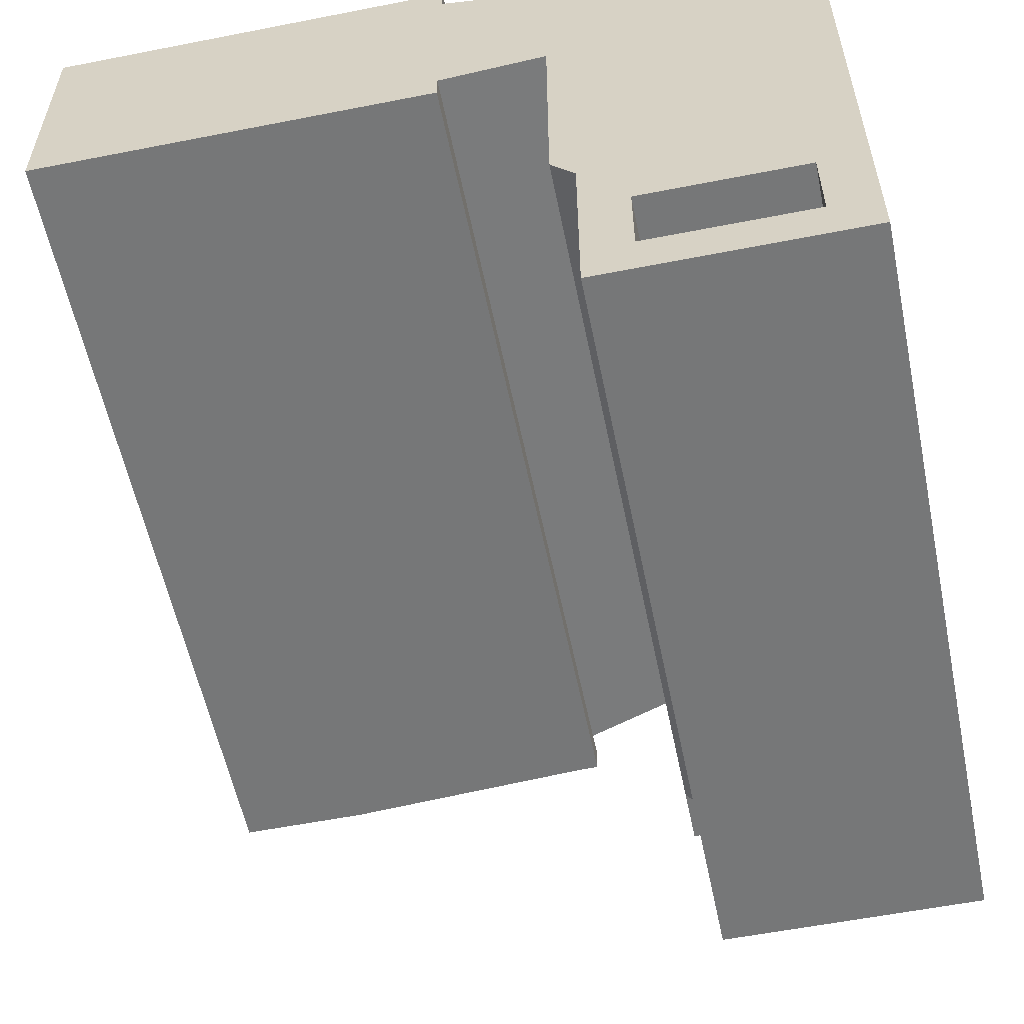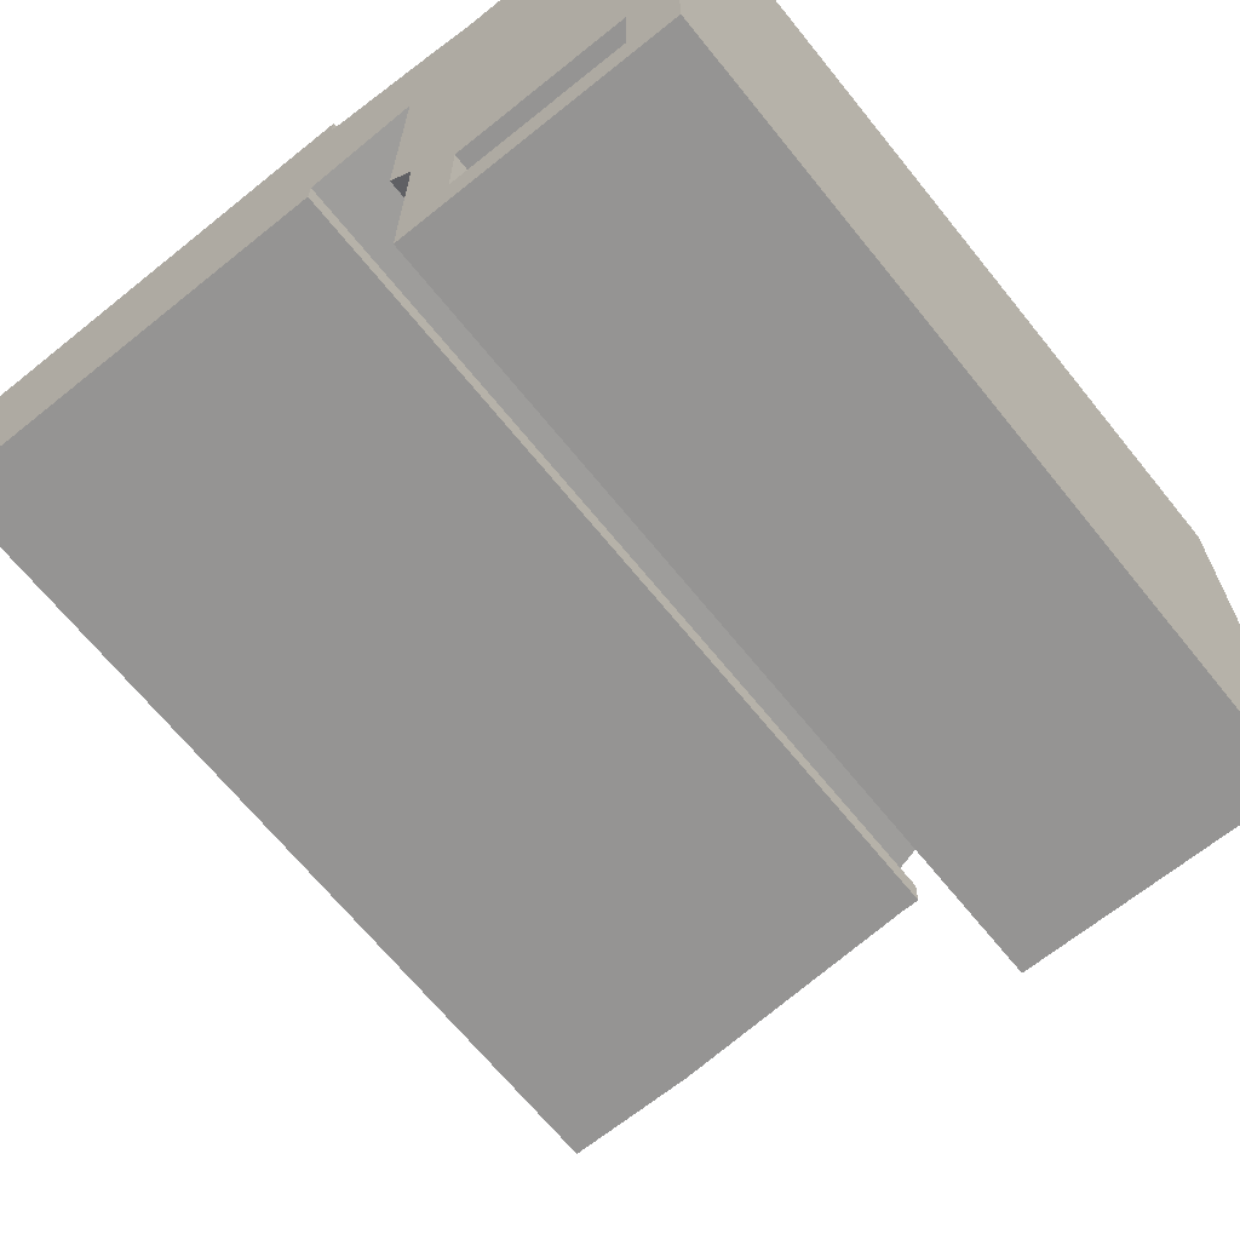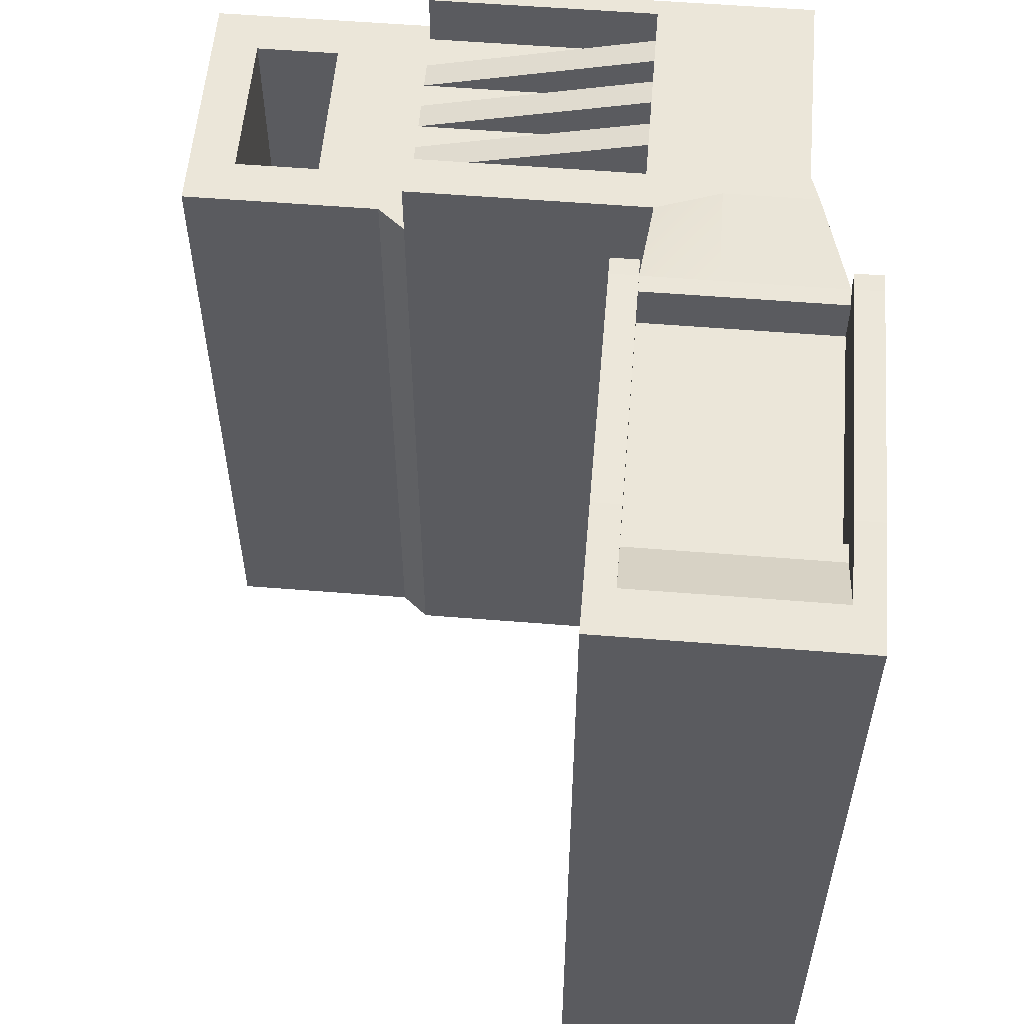
<metadata>
{"format":"obj","ext":"obj","renderer":"f3d","projection":"perspective","resolution":1024,"background":"white","views":[{"elev":-57.0,"azim":11.6,"up":"+Z"},{"elev":-67.2,"azim":38.9,"up":"+Z"},{"elev":56.5,"azim":-85.2,"up":"+Y"}]}
</metadata>
<code>
g pb_Mesh89018
v 38 -139 68
v 32 -139 68
v 38 -139 118
v 32 -139 118
v 26 18 68
v 32 18 68
v 26 18 118
v 32 18 118
v 26 -139 68
v 26 -139 118
v 20 -139 68
v 20 -139 118
v 14 18 68
v 20 18 68
v 14 18 118
v 20 18 118
v 14 -139 68
v 14 -139 118
v 8 -139 68
v 8 -139 118
v 50 -139 118
v 44 -139 68
v 44 -139 118
v 50 -139 68
v 38 18 68
v 46 18 68
v 46 18 118
v 38 18 118
v 46 30 68
v 50 30 68
v 50 30 118
v 46 30 118
v -9 30 68
v -0 30 68
v -0 30 118
v -9 30 118
v -0 18 68
v 8 18 68
v 8 18 118
v -0 18 118
v 2 -139 68
v 2 -139 118
v -9 -139 68
v -9 -139 118
v 44 -139 126
v 38 -139 126
v 32 30 118
v 38 30 118
v 32 30 126
v 38 30 126
v 44 30 126
v 32 -139 126
v 26 30 118
v 26 30 126
v 26 -139 126
v 20 30 118
v 20 30 126
v 20 -139 126
v 14 30 118
v 14 30 126
v 14 -139 126
v 8 30 118
v 8 30 126
v 8 -139 126
v 2 30 126
v 2 -139 126
v -9 30 120
v -9 -139 120
v 50 -139 126
v 50 30 126
v 32 18 62
v 38 18 62
v 32 -139 62
v 38 -139 62
v 26 18 62
v 26 -139 62
v 20 18 62
v 20 -139 62
v 14 18 62
v 14 -139 62
v 8 18 62
v 8 -139 62
v 44 18 62
v 50 18 62
v 50 18 68
v 44 -139 62
v 50 -139 62
v -4 18 62
v 2 18 62
v -9 18 68
v -4 -139 62
v 2 -139 62
v 32 18 48
v 40 18 48
v 32 -139 48
v 40 -139 48
v 26 18 48
v 26 -139 48
v 20 18 48
v 20 -139 48
v 14 18 48
v 14 -139 48
v 6 18 48
v 6 -139 48
v 44 18 48
v 50 18 48
v 44 -139 48
v 50 -139 48
v -4 18 48
v 2 18 48
v -4 -139 48
v 2 -139 48
v 50 18 30
v 44 18 30
v 40 18 30
v 44 -139 30
v 50 -139 30
v 40 -139 30
v 6 18 30
v 2 18 30
v -4 18 30
v 2 -139 30
v 6 -139 30
v -4 -139 30
v 6 18 20
v 2 18 20
v -4 18 20
v 2 -139 20
v 6 -139 20
v -4 -139 20
v 50 -139 20
v 50 18 20
v 50 -139 134
v 44 -139 134
v 44 30 134
v 50 30 134
v 38 30 134
v 38 -139 134
v 32 -139 134
v 32 30 134
v 26 -139 134
v 26 30 134
v 20 -139 134
v 20 30 134
v 14 -139 134
v 14 30 134
v 8 -139 134
v 8 30 134
v 2 -139 134
v 2 30 134
v -4 -139 134
v -4 30 134
v 50 -139 140
v 44 -139 140
v 44 30 140
v 50 30 140
v 38 30 140
v 38 -139 140
v 32 -139 140
v 32 30 140
v 26 -139 140
v 26 30 140
v 20 -139 140
v 20 30 140
v 14 -139 140
v 14 30 140
v 8 -139 140
v 8 30 140
v 2 -139 140
v 2 30 140
v -4 -139 140
v -4 30 140
v 50 -139 152
v 44 -139 152
v 44 30 152
v 50 30 152
v 38 30 152
v 38 -139 152
v 32 -139 152
v 32 30 152
v 26 -139 152
v 26 30 152
v 20 -139 152
v 20 30 152
v 14 -139 152
v 14 30 152
v 8 -139 152
v 8 30 152
v 2 -139 152
v 2 30 152
v -4 -139 154
v -4 30 154
v -9 30 120
v -4 30 134
v -32 36 118
v -32 36 134
v -32 -139 132
v -32 -139 118
v -4 30 134
v -4 30 140
v -32 36 134
v -32 36 144
v -4 30 154
v -32 36 160
v -32 -139 160
v -32 -139 142
v -36 -139 142
v -36 -139 160
v -36 36 134
v -32 36 134
v -32 36 144
v -36 36 144
v -36 -139 132
v -36 36 118
v -32 36 118
v -36 -139 118
v -32 36 160
v -36 36 160
v -36 41 160
v -32 41 160
v -32 41 166
v -36 41 166
v -32 -139 166
v -36 -139 166
v -36 -139 112
v -32 -139 112
v -36 41 112
v -32 41 112
v -32 41 118
v -36 41 118
v -92 -139 160
v -96 -139 142
v -96 -139 160
v -92 -139 142
v -96 36 134
v -92 36 134
v -92 36 144
v -96 36 144
v -96 -139 132
v -92 -139 132
v -96 36 118
v -92 36 118
v -96 -139 118
v -92 -139 118
v -92 36 160
v -96 36 160
v -96 44 160
v -92 44 160
v -92 44 166
v -96 44 166
v -92 44 160
v -36 41 160
v -36 41 166
v -92 44 166
v -92 -139 166
v -96 -139 166
v -96 -139 112
v -92 -139 112
v -96 44 112
v -92 44 112
v -92 44 118
v -96 44 118
v -92 44 112
v -36 41 112
v -36 41 118
v -92 44 118
v -36 36 134
v -36 36 144
v -36 26 134
v -36 26 144
v -36 36 160
v -36 26 160
v -36 36 118
v -36 26 118
v -102 -139 112
v -102 -139 118
v -120 -139 112
v -120 -139 118
v -102 -139 160
v -102 -139 166
v -120 -139 160
v -120 -139 166
v -110 44 144
v -96 36 144
v -96 36 160
v -110 44 160
v -120 44 144
v -110 44 144
v -110 44 160
v -120 44 160
v -102 -139 142
v -120 -139 142
v -110 44 134
v -96 36 134
v -120 44 134
v -110 44 134
v -102 -139 132
v -120 -139 132
v -110 44 160
v -96 44 160
v -96 44 166
v -110 44 166
v -120 44 160
v -120 44 166
v -110 44 118
v -96 36 118
v -120 44 118
v -110 44 118
v -110 44 112
v -96 44 112
v -96 44 118
v -110 44 118
v -120 44 112
v -120 44 118
v 38 -139 152
v 32 -139 152
v 32 18 152
v 38 18 152
v 32 18 48
v 40 -139 48
v 40 18 48
v 32 -139 48
v 26 -139 152
v 26 18 152
v 26 18 48
v 26 -139 48
v 20 -139 152
v 20 18 152
v 20 18 48
v 20 -139 48
v 14 -139 152
v 14 18 152
v 14 18 48
v 14 -139 48
v 8 -139 152
v 8 18 152
v 6 18 48
v 6 -139 48
v 50 18 68
v 50 -139 68
v 50 18 118
v 50 -139 118
v -9 -139 68
v -9 18 68
v -9 -139 118
v -9 18 118
v 32 18 118
v 32 18 68
v 32 30 118
v 38 18 118
v 38 30 118
v 38 18 68
v 38 18 118
v 32 18 118
v 38 30 118
v 32 30 118
v 20 18 118
v 20 18 68
v 20 30 118
v 26 18 118
v 26 30 118
v 26 18 68
v 26 18 118
v 20 18 118
v 26 30 118
v 20 30 118
v 8 18 118
v 8 18 68
v 8 30 118
v 14 18 118
v 14 30 118
v 14 18 68
v 14 18 118
v 8 18 118
v 14 30 118
v 8 30 118
v 50 -139 152
v 44 -139 152
v 44 18 152
v 50 18 152
v 44 18 30
v 50 -139 30
v 50 18 30
v 44 -139 30
v 40 18 30
v 40 -139 30
v 2 -139 152
v 2 18 152
v 2 -139 152
v -4 -139 154
v -4 18 154
v 2 18 152
v 2 18 20
v 6 -139 20
v 6 18 20
v 2 -139 20
v -4 18 20
v -4 -139 20
v 46 18 68
v 50 18 68
v 46 30 68
v 50 30 68
v 50 30 68
v 50 30 118
v 46 18 118
v 46 18 68
v 46 30 118
v 46 30 68
v 50 18 118
v 46 18 118
v 50 30 118
v 46 30 118
v -9 18 68
v -0 18 68
v -9 30 68
v -0 30 68
v -0 18 68
v -0 18 118
v -0 30 68
v -0 30 118
v -9 30 118
v -9 30 68
v -0 18 118
v -9 18 118
v -0 30 118
v -9 30 118
v 50 18 126
v 50 -139 126
v -9 -139 120
v -9 18 120
v 46 18 118
v 50 18 118
v 46 30 118
v 50 30 118
v 44 30 152
v 38 30 152
v 50 30 126
v 50 30 152
v 38 18 118
v 38 30 118
v 32 30 152
v 32 18 118
v 32 30 118
v 26 30 152
v 26 18 118
v 26 30 118
v 20 30 152
v 20 18 118
v 20 30 118
v 14 30 152
v 14 18 118
v 14 30 118
v 8 30 152
v 8 18 118
v 8 30 118
v 2 30 152
v -0 18 118
v -0 30 118
v 2 30 152
v -4 30 154
v -9 18 118
v -9 30 118
v -9 30 120
v -9 -139 68
v -4 -139 62
v -4 18 62
v -9 18 68
v 50 18 62
v 50 -139 62
v -4 -139 62
v -4 -139 48
v -4 18 48
v -4 18 62
v 50 18 48
v 50 -139 48
v 50 -139 30
v 50 18 30
v 40 18 48
v 40 -139 48
v 40 18 30
v 40 -139 30
v 6 -139 48
v 6 18 48
v 6 -139 30
v 6 18 30
v -4 18 48
v -4 -139 48
v -4 18 30
v -4 -139 30
v 50 -139 20
v 50 18 20
v -4 18 20
v -4 -139 20
v 6 -139 30
v 6 18 30
v 50 -139 30
v 50 18 30
v 50 18 20
v 50 -139 20
v 50 18 134
v 50 -139 134
v 50 30 134
v -120 -139 118
v -120 14 118
v -120 -139 132
v -120 14 132
v -120 44 118
v -120 44 134
v 50 18 140
v 50 -139 140
v 50 30 140
v -120 -139 142
v -120 14 142
v -120 44 144
v 50 18 152
v 50 -139 152
v 50 30 152
v -120 -139 160
v -120 14 160
v -120 44 160
v -9 18 120
v -9 30 120
v -32 14 118
v -32 36 118
v -4 18 154
v -4 -139 154
v -32 14 160
v -32 -139 160
v -4 30 154
v -32 36 160
v -9 -139 120
v -32 -139 118
v -32 36 160
v -32 14 160
v -32 36 166
v -32 14 166
v -120 14 166
v -120 36 166
v -32 -139 160
v -32 -139 166
v -120 -139 166
v -120 44 166
v -32 41 160
v -32 41 166
v -32 -139 118
v -32 14 118
v -32 -139 112
v -32 14 112
v -120 14 112
v -120 -139 112
v -32 36 118
v -32 36 112
v -120 36 112
v -32 41 112
v -32 41 118
v -120 44 112
v -36 14 112
v -32 -139 112
v -32 14 112
v -36 -139 112
v -32 14 166
v -36 14 166
v -36 36 166
v -32 36 166
v -36 36 112
v -32 36 112
v -32 -139 166
v -36 -139 166
v -36 41 160
v -32 36 160
v -32 41 160
v -36 36 160
v -36 41 166
v -32 41 166
v -32 36 118
v -36 36 118
v -36 41 118
v -32 41 118
v -36 41 112
v -32 41 112
v -92 14 112
v -92 -139 112
v -96 14 112
v -96 -139 112
v -92 26 134
v -36 26 134
v -36 26 144
v -92 26 144
v -92 14 166
v -92 36 166
v -96 14 166
v -96 36 166
v -92 36 112
v -96 36 112
v -92 26 118
v -36 26 118
v -36 26 160
v -92 26 160
v -92 -139 166
v -96 -139 166
v -92 44 160
v -92 36 160
v -96 44 160
v -96 36 160
v -92 44 166
v -96 44 166
v -92 36 118
v -92 44 118
v -96 36 118
v -96 44 118
v -92 44 112
v -96 44 112
v -92 36 160
v -92 36 144
v -92 26 160
v -92 26 144
v -92 36 134
v -92 26 134
v -92 26 118
v -36 26 118
v -92 36 118
v -92 26 118
v -36 26 160
v -92 26 160
v -110 14 166
v -110 36 166
v -120 14 166
v -120 36 166
v -110 44 166
v -120 44 166
v -102 -139 166
v -120 -139 166
v -110 44 160
v -110 36 112
v -110 14 112
v -120 36 112
v -120 14 112
v -102 -139 112
v -120 -139 112
v -110 44 118
v -110 44 112
v -120 44 112
v 8 18 68
v 14 18 68
v 8 30 118
v 14 30 118
v 20 18 68
v 26 18 68
v 20 30 118
v 26 30 118
v 32 18 68
v 38 18 68
v 32 30 118
v 38 30 118
g pb_Mesh89018_0
f 3 2 1
f 3 4 2
f 7 6 5
f 7 8 6
f 4 9 2
f 4 10 9
f 10 11 9
f 10 12 11
f 15 14 13
f 15 16 14
f 12 17 11
f 12 18 17
f 18 19 17
f 18 20 19
f 23 22 21
f 22 24 21
f 3 1 23
f 1 22 23
f 27 26 25
f 27 25 28
f 31 30 29
f 31 29 32
f 35 34 33
f 35 33 36
f 39 38 37
f 39 37 40
f 42 41 20
f 41 19 20
f 44 43 42
f 43 41 42
f 45 3 23
f 45 46 3
f 49 48 47
f 49 50 48
f 50 32 48
f 50 51 32
f 46 4 3
f 46 52 4
f 54 47 53
f 54 49 47
f 52 10 4
f 52 55 10
f 57 53 56
f 57 54 53
f 55 12 10
f 55 58 12
f 60 56 59
f 60 57 56
f 58 18 12
f 58 61 18
f 63 59 62
f 63 60 59
f 61 20 18
f 61 64 20
f 65 62 35
f 65 63 62
f 64 42 20
f 64 66 42
f 67 35 36
f 67 65 35
f 66 44 42
f 66 68 44
f 69 23 21
f 69 45 23
f 51 31 32
f 51 70 31
f 25 72 71
f 25 71 6
f 2 73 1
f 73 74 1
f 6 71 75
f 6 75 5
f 9 76 2
f 76 73 2
f 5 75 77
f 5 77 14
f 11 78 9
f 78 76 9
f 14 77 79
f 14 79 13
f 17 80 11
f 80 78 11
f 13 79 81
f 13 81 38
f 19 82 17
f 82 80 17
f 26 83 72
f 26 72 25
f 85 84 83
f 85 83 26
f 1 74 22
f 74 86 22
f 22 86 24
f 86 87 24
f 37 89 88
f 37 88 90
f 38 81 89
f 38 89 37
f 43 91 41
f 91 92 41
f 41 92 19
f 92 82 19
f 72 94 93
f 72 93 71
f 73 95 74
f 95 96 74
f 71 93 97
f 71 97 75
f 76 98 73
f 98 95 73
f 75 97 99
f 75 99 77
f 78 100 76
f 100 98 76
f 77 99 101
f 77 101 79
f 80 102 78
f 102 100 78
f 79 101 103
f 79 103 81
f 82 104 80
f 104 102 80
f 83 105 94
f 83 94 72
f 84 106 105
f 84 105 83
f 74 96 86
f 96 107 86
f 86 107 87
f 107 108 87
f 89 110 109
f 89 109 88
f 81 103 110
f 81 110 89
f 91 111 92
f 111 112 92
f 92 112 82
f 112 104 82
f 113 105 106
f 113 114 105
f 114 94 105
f 114 115 94
f 116 108 107
f 116 117 108
f 118 107 96
f 118 116 107
f 119 110 103
f 119 120 110
f 120 109 110
f 120 121 109
f 122 104 112
f 122 123 104
f 124 112 111
f 124 122 112
f 125 120 119
f 125 126 120
f 126 121 120
f 126 127 121
f 128 123 122
f 128 129 123
f 130 122 124
f 130 128 122
f 131 123 129
f 131 117 123
f 113 125 119
f 113 132 125
f 133 45 69
f 133 134 45
f 135 70 51
f 135 136 70
f 137 51 50
f 137 135 51
f 134 46 45
f 134 138 46
f 138 52 46
f 138 139 52
f 140 50 49
f 140 137 50
f 139 55 52
f 139 141 55
f 142 49 54
f 142 140 49
f 141 58 55
f 141 143 58
f 144 54 57
f 144 142 54
f 143 61 58
f 143 145 61
f 146 57 60
f 146 144 57
f 145 64 61
f 145 147 64
f 148 60 63
f 148 146 60
f 147 66 64
f 147 149 66
f 150 63 65
f 150 148 63
f 149 68 66
f 149 151 68
f 152 65 67
f 152 150 65
f 153 134 133
f 153 154 134
f 155 136 135
f 155 156 136
f 157 135 137
f 157 155 135
f 154 138 134
f 154 158 138
f 158 139 138
f 158 159 139
f 160 137 140
f 160 157 137
f 159 141 139
f 159 161 141
f 162 140 142
f 162 160 140
f 161 143 141
f 161 163 143
f 164 142 144
f 164 162 142
f 163 145 143
f 163 165 145
f 166 144 146
f 166 164 144
f 165 147 145
f 165 167 147
f 168 146 148
f 168 166 146
f 167 149 147
f 167 169 149
f 170 148 150
f 170 168 148
f 169 151 149
f 169 171 151
f 172 150 152
f 172 170 150
f 173 154 153
f 173 174 154
f 175 156 155
f 175 176 156
f 177 155 157
f 177 175 155
f 174 158 154
f 174 178 158
f 178 159 158
f 178 179 159
f 180 157 160
f 180 177 157
f 179 161 159
f 179 181 161
f 182 160 162
f 182 180 160
f 181 163 161
f 181 183 163
f 184 162 164
f 184 182 162
f 183 165 163
f 183 185 165
f 186 164 166
f 186 184 164
f 185 167 165
f 185 187 167
f 188 166 168
f 188 186 166
f 187 169 167
f 187 189 169
f 190 168 170
f 190 188 168
f 189 171 169
f 189 191 171
f 192 170 172
f 192 190 170
f 195 194 193
f 195 196 194
f 197 68 151
f 197 198 68
f 201 200 199
f 201 202 200
f 202 203 200
f 202 204 203
f 205 171 191
f 205 206 171
f 206 151 171
f 206 197 151
f 208 207 205
f 207 206 205
f 211 210 209
f 211 209 212
f 207 213 206
f 213 197 206
f 210 215 214
f 210 214 209
f 213 216 197
f 216 198 197
f 217 211 212
f 217 212 218
f 221 220 219
f 221 219 222
f 224 208 223
f 208 205 223
f 216 225 198
f 225 226 198
f 229 228 227
f 229 227 230
f 233 232 231
f 232 234 231
f 231 234 208
f 234 207 208
f 237 236 235
f 237 235 238
f 232 239 234
f 239 240 234
f 234 240 207
f 240 213 207
f 236 242 241
f 236 241 235
f 239 243 240
f 243 244 240
f 240 244 213
f 244 216 213
f 245 237 238
f 245 238 246
f 249 248 247
f 249 247 250
f 253 252 251
f 253 251 254
f 256 233 255
f 233 231 255
f 255 231 224
f 231 208 224
f 243 257 244
f 257 258 244
f 244 258 216
f 258 225 216
f 261 260 259
f 261 259 262
f 265 264 263
f 265 263 266
f 269 268 267
f 269 270 268
f 270 271 268
f 270 272 271
f 274 267 273
f 274 269 267
f 276 275 243
f 275 257 243
f 278 277 276
f 277 275 276
f 280 279 256
f 279 233 256
f 282 281 280
f 281 279 280
f 285 284 283
f 285 283 286
f 289 288 287
f 289 287 290
f 279 291 233
f 291 232 233
f 281 292 279
f 292 291 279
f 284 294 293
f 284 293 283
f 288 296 295
f 288 295 287
f 291 297 232
f 297 239 232
f 292 298 291
f 298 297 291
f 301 300 299
f 301 299 302
f 302 299 303
f 302 303 304
f 297 276 239
f 276 243 239
f 298 278 297
f 278 276 297
f 294 306 305
f 294 305 293
f 296 308 307
f 296 307 295
f 311 310 309
f 311 309 312
f 312 309 313
f 312 313 314
g pb_Mesh89018_1
f 317 316 315
f 317 315 318
f 321 320 319
f 320 322 319
f 324 323 316
f 324 316 317
f 319 322 325
f 322 326 325
f 328 327 323
f 328 323 324
f 325 326 329
f 326 330 329
f 332 331 327
f 332 327 328
f 329 330 333
f 330 334 333
f 336 335 331
f 336 331 332
f 333 334 337
f 334 338 337
f 341 340 339
f 341 342 340
f 345 344 343
f 345 346 344
f 349 348 347
f 352 351 350
f 355 354 353
f 355 356 354
f 359 358 357
f 362 361 360
f 365 364 363
f 365 366 364
f 369 368 367
f 372 371 370
f 375 374 373
f 375 376 374
f 379 378 377
f 379 377 380
f 318 315 378
f 318 378 379
f 383 382 381
f 382 384 381
f 381 384 385
f 384 386 385
f 388 387 335
f 388 335 336
f 391 390 389
f 391 389 392
f 395 394 393
f 394 396 393
f 393 396 397
f 396 398 397
f 401 400 399
f 401 402 400
f 403 341 339
f 403 404 341
f 407 406 405
f 407 408 406
f 411 410 409
f 411 412 410
f 415 414 413
f 415 416 414
f 419 418 417
f 419 420 418
f 421 344 346
f 421 422 344
f 425 424 423
f 425 426 424
f 427 342 341
f 427 428 342
f 429 346 345
f 429 430 346
f 433 432 431
f 433 434 432
f 435 318 379
f 435 436 318
f 404 427 341
f 404 437 427
f 438 379 380
f 438 435 379
f 440 431 439
f 440 433 431
f 436 317 318
f 436 441 317
f 443 439 442
f 443 440 439
f 441 324 317
f 441 444 324
f 446 442 445
f 446 443 442
f 444 328 324
f 444 447 328
f 449 445 448
f 449 446 445
f 447 332 328
f 447 450 332
f 452 448 451
f 452 449 448
f 450 336 332
f 450 453 336
f 455 451 454
f 455 452 451
f 453 388 336
f 453 456 388
f 458 454 457
f 458 455 454
f 459 391 392
f 459 460 391
f 462 457 461
f 462 458 457
f 463 346 430
f 463 421 346
f 466 465 464
f 466 464 467
f 339 340 468
f 340 469 468
f 472 471 470
f 472 470 473
f 468 469 474
f 469 475 474
f 476 474 475
f 476 477 474
f 480 479 478
f 480 481 479
f 484 483 482
f 484 485 483
f 488 487 486
f 488 489 487
f 490 477 476
f 490 491 477
f 492 489 488
f 492 493 489
f 496 495 494
f 496 497 495
f 498 394 395
f 498 499 394
f 500 428 427
f 500 501 428
f 502 427 437
f 502 500 427
f 505 504 503
f 505 506 504
f 506 507 504
f 506 508 507
f 509 501 500
f 509 510 501
f 511 500 502
f 511 509 500
f 512 506 505
f 512 513 506
f 513 508 506
f 513 514 508
f 515 510 509
f 515 516 510
f 517 509 511
f 517 515 509
f 518 513 512
f 518 519 513
f 519 514 513
f 519 520 514
f 523 522 521
f 523 524 522
f 527 526 525
f 527 528 526
f 530 525 529
f 530 527 525
f 532 521 531
f 532 523 521
f 535 534 533
f 535 536 534
f 537 520 519
f 537 538 520
f 536 539 534
f 536 540 539
f 541 519 518
f 541 537 519
f 542 520 538
f 543 535 533
f 543 544 535
f 547 546 545
f 547 548 546
f 549 503 504
f 549 550 503
f 548 551 546
f 548 552 551
f 553 504 507
f 553 549 504
f 554 551 552
f 554 555 551
f 507 556 553
f 559 558 557
f 558 560 557
f 563 562 561
f 563 561 564
f 566 559 565
f 559 557 565
f 562 568 567
f 562 567 561
f 571 570 569
f 570 572 569
f 573 563 564
f 573 564 574
f 577 576 575
f 577 575 578
f 580 566 579
f 566 565 579
f 557 560 581
f 560 582 581
f 581 582 583
f 582 584 583
f 587 586 585
f 587 585 588
f 590 589 562
f 590 562 563
f 592 591 589
f 592 589 590
f 565 557 593
f 557 581 593
f 593 581 594
f 581 583 594
f 586 596 595
f 586 595 585
f 597 587 588
f 597 588 598
f 589 599 568
f 589 568 562
f 591 600 599
f 591 599 589
f 569 572 601
f 572 602 601
f 601 602 603
f 602 604 603
f 605 590 563
f 605 563 573
f 606 592 590
f 606 590 605
f 608 607 576
f 608 576 577
f 610 609 607
f 610 607 608
f 579 565 611
f 565 593 611
f 611 593 612
f 593 594 612
f 615 614 613
f 615 616 614
f 616 617 614
f 616 618 617
f 619 576 607
f 619 620 576
f 618 621 617
f 618 622 621
f 623 602 572
f 623 624 602
f 626 625 591
f 626 591 592
f 628 627 625
f 628 625 626
f 629 626 592
f 629 592 606
f 630 628 626
f 630 626 629
f 625 631 600
f 625 600 591
f 627 632 631
f 627 631 625
f 603 604 633
f 594 583 634
f 583 635 634
f 634 635 636
f 635 637 636
f 583 584 635
f 584 638 635
f 635 638 637
f 638 639 637
f 640 609 610
f 612 594 641
f 594 634 641
f 641 634 642
f 634 636 642
g pb_Mesh89018_2
f 645 644 643
f 645 646 644
g pb_Mesh89018_3
f 649 648 647
f 649 650 648
g pb_Mesh89018_4
f 653 652 651
f 653 654 652

</code>
